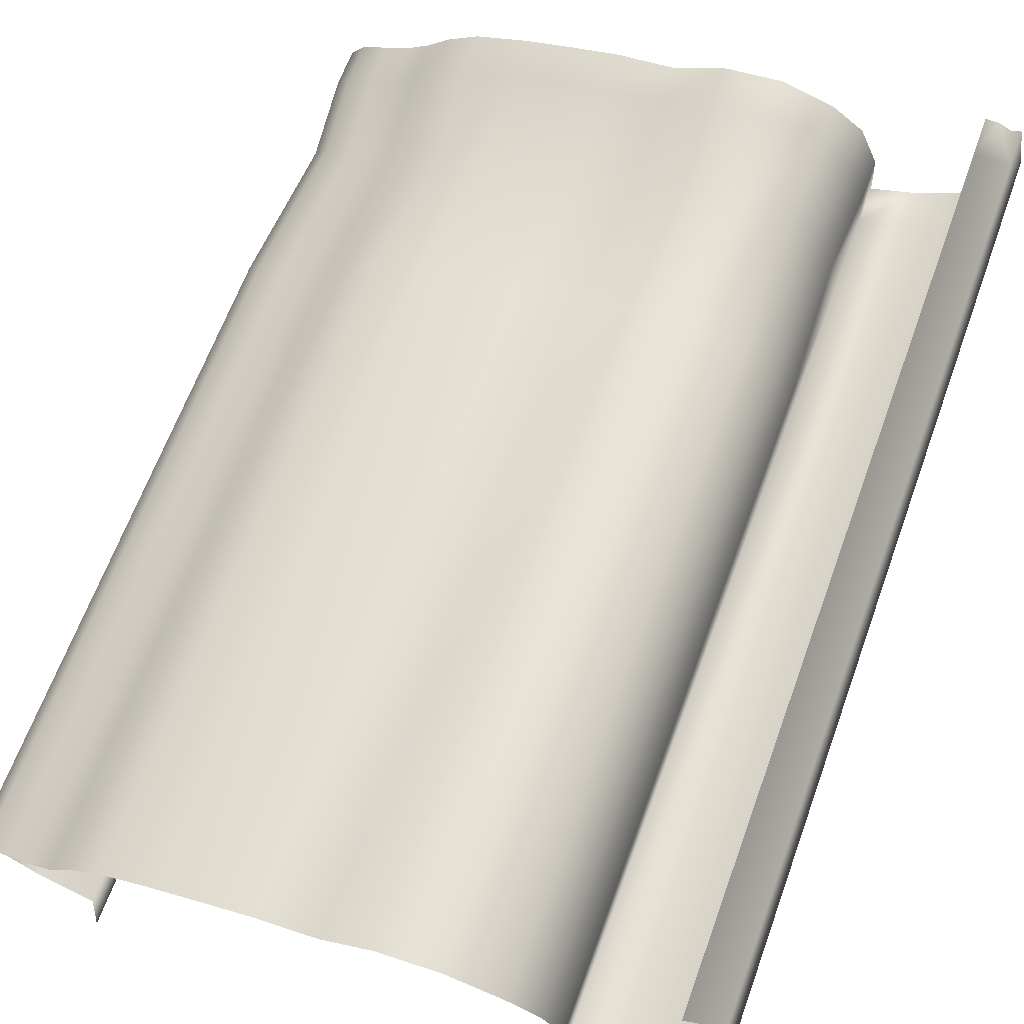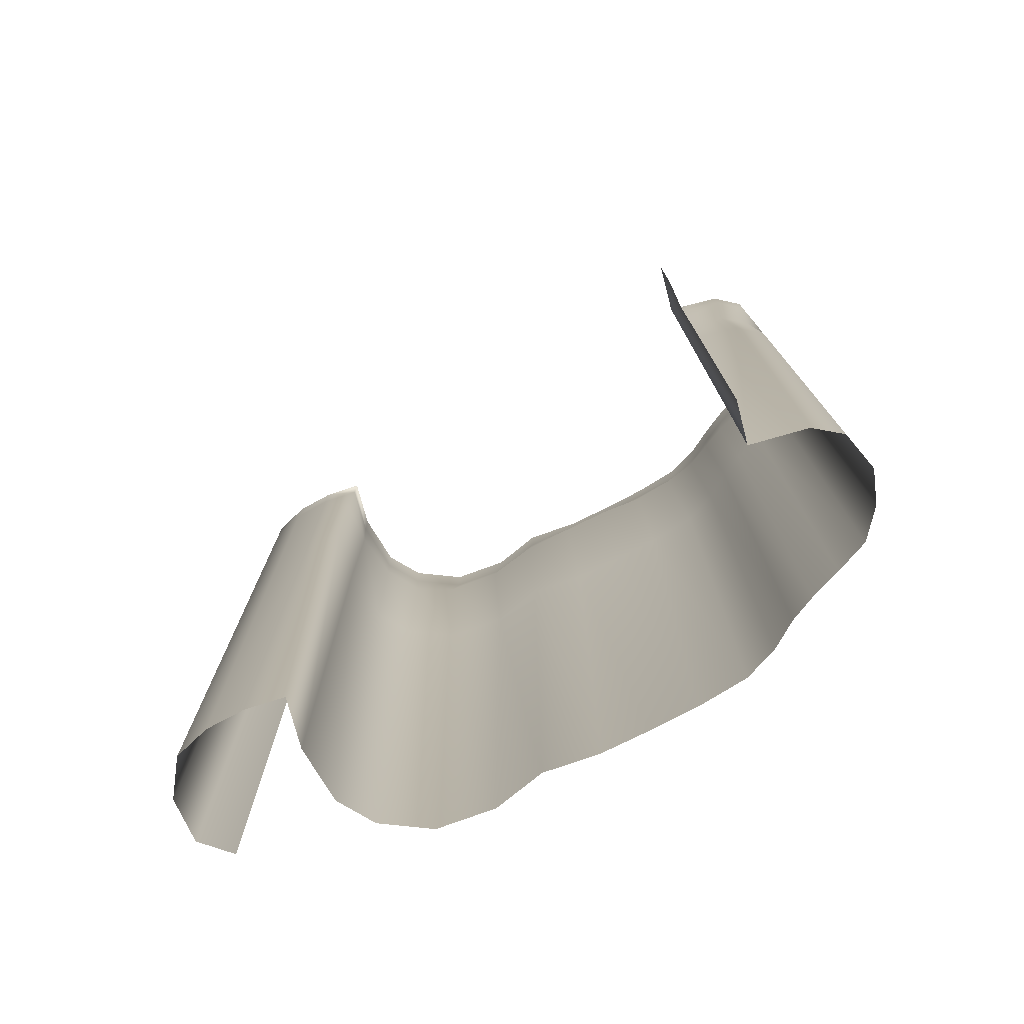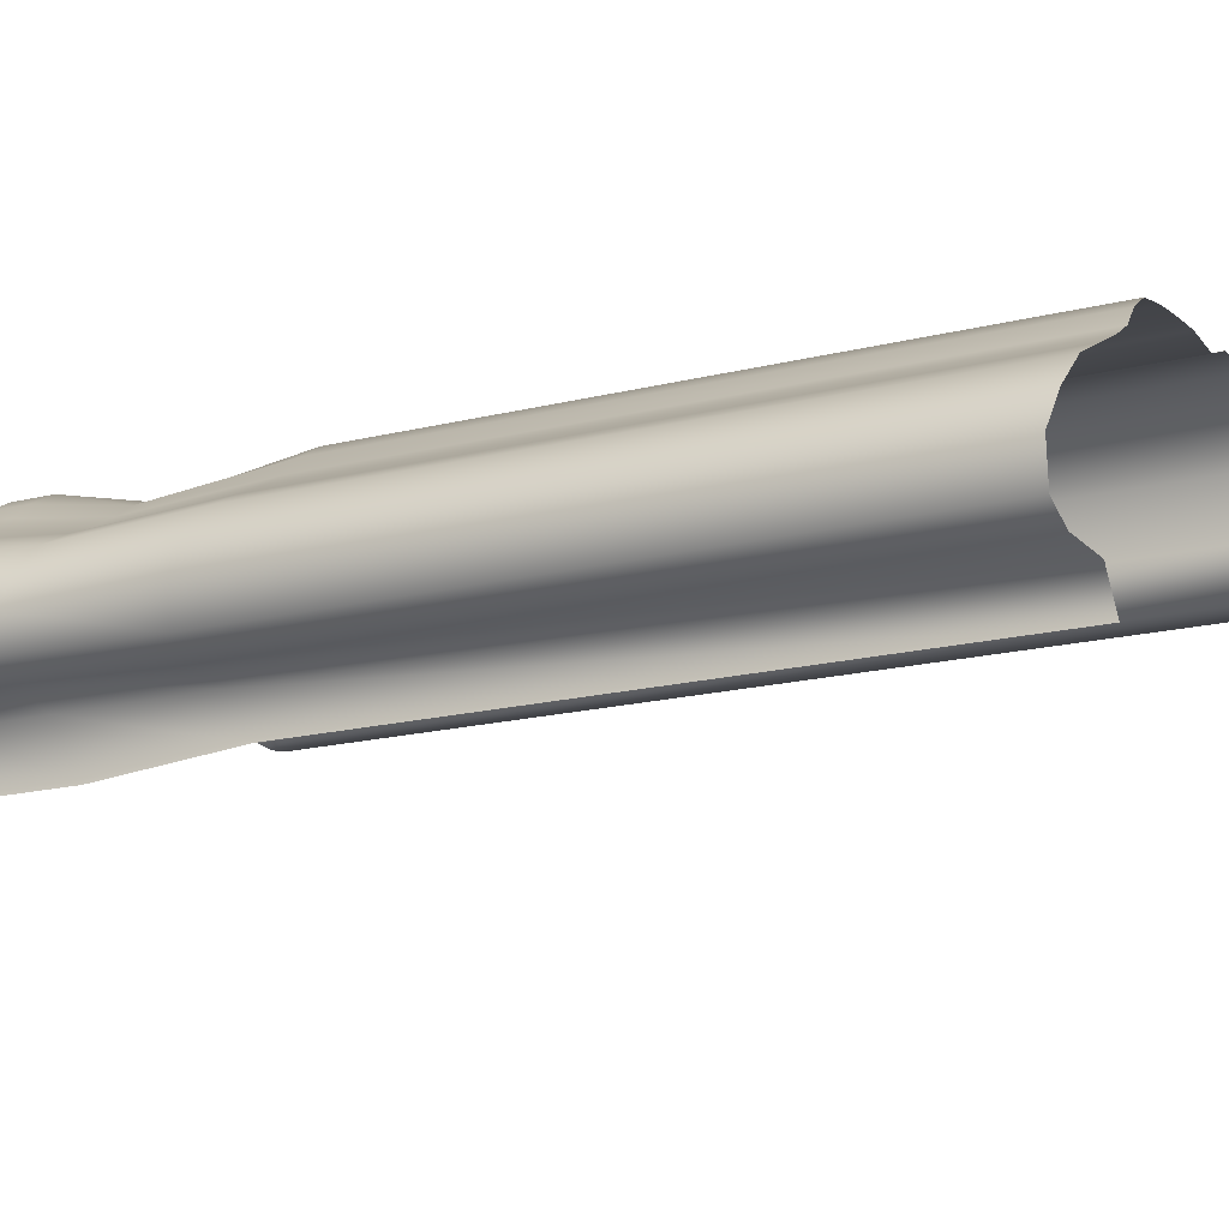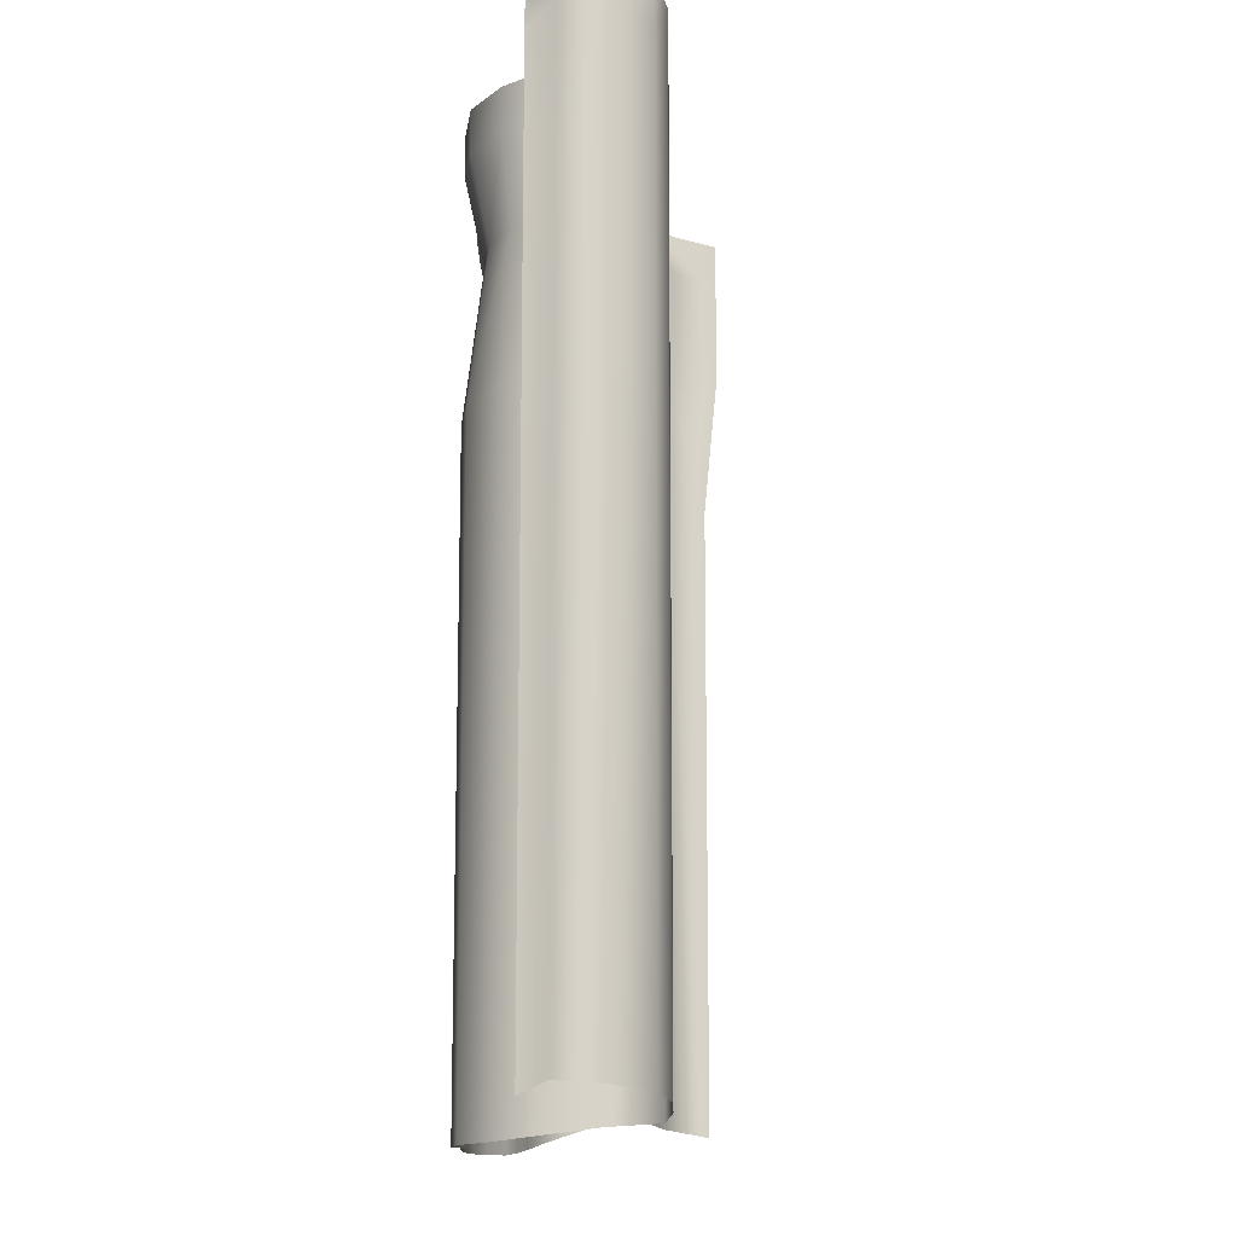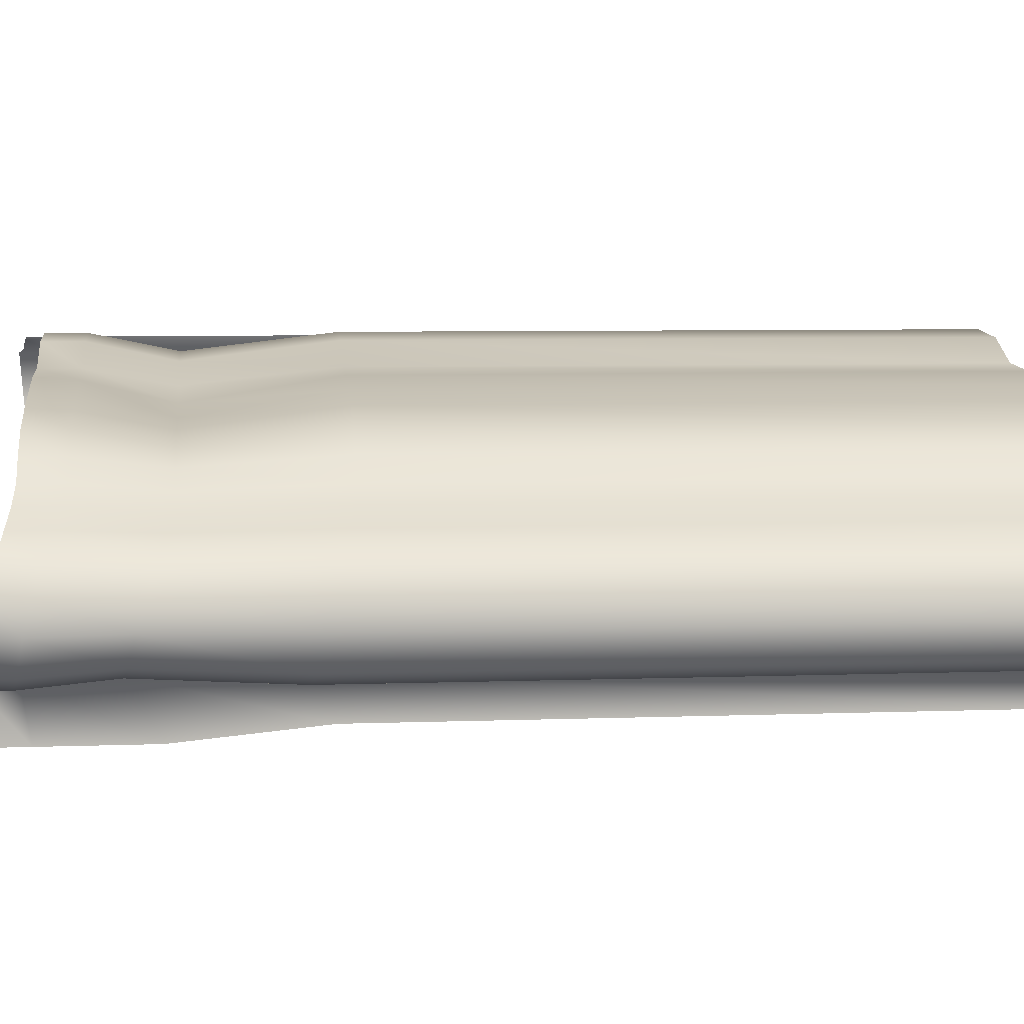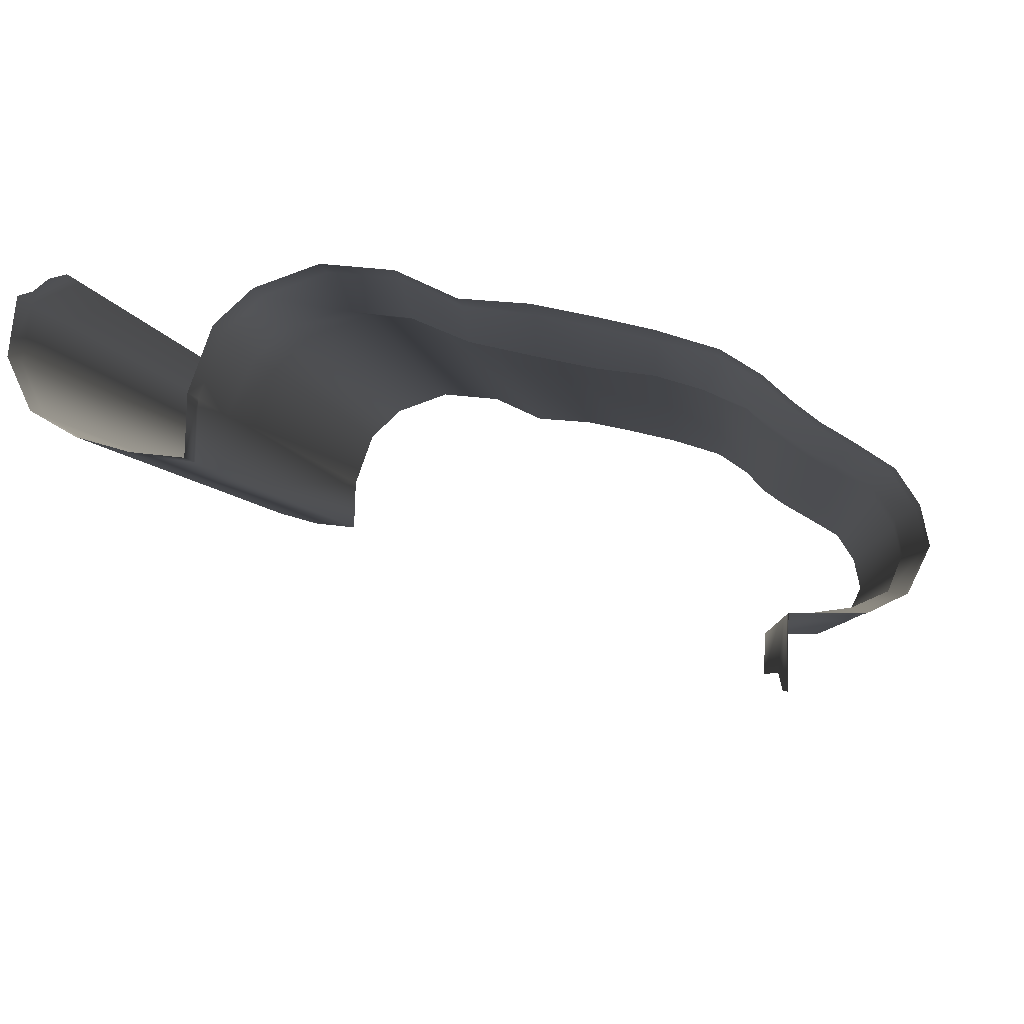
<metadata>
{"format":"obj","ext":"obj","renderer":"f3d","projection":"perspective","resolution":1024,"background":"white","views":[{"elev":63.7,"azim":19.9,"up":"+Z"},{"elev":-77.2,"azim":-165.6,"up":"+Y"},{"elev":-19.5,"azim":-65.8,"up":"+Z"},{"elev":-13.0,"azim":76.4,"up":"+Y"},{"elev":6.2,"azim":-96.4,"up":"+Z"},{"elev":-3.7,"azim":-175.4,"up":"+Z"}]}
</metadata>
<code>
g Line105
v -7021 -796.2 -3008
v -7020 -856.5 -3115
v -7020 -2395 -3115
v -7021 -2377 -3008
v -7162 -798 -3009
v -7162 -2360 -3009
v -7234 -810.5 -2974
v -7234 -2354 -2974
v -7275 -826.5 -2888
v -7275 -2364 -2888
v -7260 -849.5 -2813
v -7260 -2387 -2813
v -7218 -870.9 -2745
v -7218 -2408 -2745
v -7147 -883.8 -2701
v -7147 -2421 -2701
v -7079 -893.8 -2661
v -7079 -2431 -2661
v -7027 -900.1 -2623
v -7027 -2437 -2623
v -6975 -900.1 -2569
v -6975 -2437 -2569
v -6902 -900.1 -2521
v -6902 -2437 -2521
v -6784 -900.1 -2484
v -6784 -2437 -2484
v -6668 -900.1 -2456
v -6668 -2437 -2456
v -6553 -900.1 -2432
v -6553 -2437 -2432
v -6416 -900.1 -2420
v -6416 -2437 -2420
v -6299 -900.1 -2366
v -6299 -2437 -2366
v -6157 -900.1 -2352
v -6157 -2437 -2352
v -6032 -896.1 -2397
v -6032 -2434 -2397
v -5958 -887.1 -2467
v -5958 -2425 -2467
v -5915 -870.4 -2596
v -5915 -2408 -2596
v -5912 -862.3 -2717
v -5912 -2400 -2717
v -5812 -875.3 -2707
v -5812 -2384 -2707
v -5715 -2368 -2680
v -5715 -862.4 -2680
v -7021 -431 -3008
v -7020 -506.2 -3149
v -7150 -432.8 -2991
v -7220 -445.3 -2959
v -7249 -461.3 -2888
v -7236 -484.3 -2820
v -7194 -505.7 -2753
v -7124 -518.6 -2709
v -7063 -528.6 -2677
v -7010 -534.9 -2639
v -6953 -534.9 -2596
v -6872 -534.9 -2561
v -6775 -534.9 -2531
v -6658 -534.9 -2516
v -6542 -534.9 -2491
v -6408 -534.9 -2461
v -6292 -534.9 -2412
v -6152 -534.9 -2396
v -6052 -531 -2423
v -5976 -521.9 -2497
v -5929 -505.2 -2607
v -5912 -497.1 -2717
v -5812 -509 -2707
v -5715 -500.8 -2680
v -7021 -219.7 -3008
v -7020 -244.3 -3149
v -7162 -221.4 -3009
v -7234 -233.9 -2974
v -7275 -250 -2888
v -7260 -273 -2813
v -7218 -294.4 -2745
v -7148 -307.3 -2698
v -7084 -317.3 -2657
v -7031 -323.5 -2615
v -6978 -323.5 -2568
v -6902 -323.5 -2521
v -6784 -323.5 -2490
v -6668 -323.5 -2463
v -6553 -323.5 -2438
v -6416 -323.5 -2420
v -6299 -323.5 -2366
v -6157 -323.5 -2352
v -6032 -319.6 -2397
v -5958 -310.5 -2467
v -5915 -293.9 -2596
v -5912 -285.7 -2717
v -5812 -269.6 -2707
v -5715 -254.3 -2680
v -5631 -2354 -2632
v -5631 -851 -2632
v -5591 -485.1 -2532
v -5591 -839.9 -2532
v -5610 -833.8 -2421
v -5610 -481.4 -2421
v -5591 -2342 -2532
v -5610 -2335 -2421
v -5696 -514.4 -2377
v -5697 -246.8 -2378
v -5696 -862.3 -2377
v -5696 -2361 -2377
v -5591 -228.1 -2532
v -5631 -494 -2632
v -5632 -240.5 -2632
v -5611 -220.8 -2421
f 104 108 107
f 98 103 100
f 104 100 103
f 100 104 101
f 107 101 104
f 101 107 105
f 72 98 110
f 100 110 98
f 110 100 99
f 101 99 100
f 99 101 102
f 105 102 101
f 102 105 106
f 106 112 102
f 109 102 112
f 102 109 99
f 111 99 109
f 99 111 110
f 96 110 111
f 110 96 72
f 95 72 96
f 91 67 92
f 68 92 67
f 92 68 93
f 69 93 68
f 93 69 94
f 70 94 69
f 94 70 95
f 71 95 70
f 95 71 72
f 48 72 71
f 72 48 98
f 97 98 48
f 98 97 103
f 67 37 68
f 39 68 37
f 68 39 69
f 41 69 39
f 69 41 70
f 43 70 41
f 70 43 71
f 45 71 43
f 71 45 48
f 47 48 45
f 48 47 97
f 37 38 39
f 40 39 38
f 39 40 41
f 42 41 40
f 41 42 43
f 44 43 42
f 43 44 45
f 46 45 44
f 45 46 47
f 19 20 21
f 22 21 20
f 21 22 23
f 24 23 22
f 23 24 25
f 26 25 24
f 25 26 27
f 28 27 26
f 27 28 29
f 30 29 28
f 29 30 31
f 32 31 30
f 31 32 33
f 34 33 32
f 33 34 35
f 36 35 34
f 35 36 37
f 38 37 36
f 58 19 59
f 21 59 19
f 59 21 60
f 23 60 21
f 60 23 61
f 25 61 23
f 61 25 62
f 27 62 25
f 62 27 63
f 29 63 27
f 63 29 64
f 31 64 29
f 64 31 65
f 33 65 31
f 65 33 66
f 35 66 33
f 66 35 67
f 37 67 35
f 82 58 83
f 59 83 58
f 83 59 84
f 60 84 59
f 84 60 85
f 61 85 60
f 85 61 86
f 62 86 61
f 86 62 87
f 63 87 62
f 87 63 88
f 64 88 63
f 88 64 89
f 65 89 64
f 89 65 90
f 66 90 65
f 90 66 91
f 67 91 66
f 50 2 49
f 1 49 2
f 49 1 51
f 5 51 1
f 51 5 52
f 7 52 5
f 52 7 53
f 9 53 7
f 53 9 54
f 11 54 9
f 54 11 55
f 13 55 11
f 55 13 56
f 15 56 13
f 56 15 57
f 17 57 15
f 57 17 58
f 19 58 17
f 2 3 1
f 4 1 3
f 1 4 5
f 6 5 4
f 5 6 7
f 8 7 6
f 7 8 9
f 10 9 8
f 9 10 11
f 12 11 10
f 11 12 13
f 14 13 12
f 13 14 15
f 16 15 14
f 15 16 17
f 18 17 16
f 17 18 19
f 20 19 18
f 74 50 73
f 49 73 50
f 73 49 75
f 51 75 49
f 75 51 76
f 52 76 51
f 76 52 77
f 53 77 52
f 77 53 78
f 54 78 53
f 78 54 79
f 55 79 54
f 79 55 80
f 56 80 55
f 80 56 81
f 57 81 56
f 81 57 82
f 58 82 57
v -6668 -223.8 -2456
v -6784 -223.8 -2484
v -6784 -323.5 -2490
v -6902 -323.5 -2521
v -6553 -223.8 -2432
v -6668 -323.5 -2463
v -6553 -323.5 -2438
v -6416 -323.5 -2420
v -6416 -223.8 -2420
v -6299 -223.8 -2366
v -6299 -323.5 -2366
v -6157 -323.5 -2352
v -6157 -223.8 -2352
v -6902 -223.8 -2521
v -6978 -323.5 -2568
v -6978 -223.8 -2568
v -7031 -323.5 -2615
v -5958 -310.5 -2467
v -5915 -293.9 -2596
v -5915 -194.1 -2596
v -5912 -186 -2717
v -5912 -285.7 -2717
v -5812 -169.8 -2707
v -5812 -269.6 -2707
v -5715 -254.3 -2680
v -5715 -154.5 -2680
v -7031 -223.8 -2615
v -7084 -317.3 -2657
v -7084 -217.5 -2657
v -7148 -307.3 -2698
v -7148 -207.5 -2698
v -6032 -219.9 -2397
v -5591 -228.1 -2532
v -5591 -128.3 -2532
v -5632 -140.7 -2632
v -5632 -240.5 -2632
v -7021 -119.9 -3008
v -7020 -144.6 -3149
v -7020 -244.3 -3149
v -7218 -294.4 -2745
v -7218 -194.6 -2745
v -6032 -319.6 -2397
v -7260 -273 -2813
v -5958 -210.8 -2467
v -7260 -173.2 -2813
v -7275 -250 -2888
v -7275 -150.2 -2888
v -7234 -233.9 -2974
v -7234 -134.2 -2974
v -5611 -220.8 -2421
v -5636 -134 -2411
v -5611 -121 -2421
v -7162 -221.4 -3009
v -7162 -121.7 -3009
v -7021 -219.7 -3008
v -5697 -246.8 -2378
v -5664 -140.5 -2387
v -5697 -147 -2378
f 169 168 170
f 168 169 162
f 163 162 169
f 163 164 162
f 146 162 164
f 162 146 145
f 147 145 146
f 145 147 148
f 138 148 147
f 148 138 137
f 135 137 138
f 144 154 156
f 130 156 154
f 156 130 132
f 131 132 130
f 132 131 133
f 134 133 131
f 133 134 135
f 136 135 134
f 135 136 137
f 139 129 128
f 127 128 129
f 128 127 126
f 116 126 127
f 126 116 114
f 115 114 116
f 114 115 113
f 118 113 115
f 113 118 117
f 119 117 118
f 117 119 121
f 120 121 119
f 121 120 122
f 123 122 120
f 122 123 125
f 124 125 123
f 125 124 144
f 154 144 124
f 150 151 149
f 167 149 151
f 149 167 166
f 165 166 167
f 166 165 161
f 160 161 165
f 161 160 159
f 158 159 160
f 159 158 157
f 155 157 158
f 157 155 153
f 152 153 155
f 153 152 143
f 142 143 152
f 143 142 141
f 140 141 142
f 141 140 139
f 129 139 140

</code>
